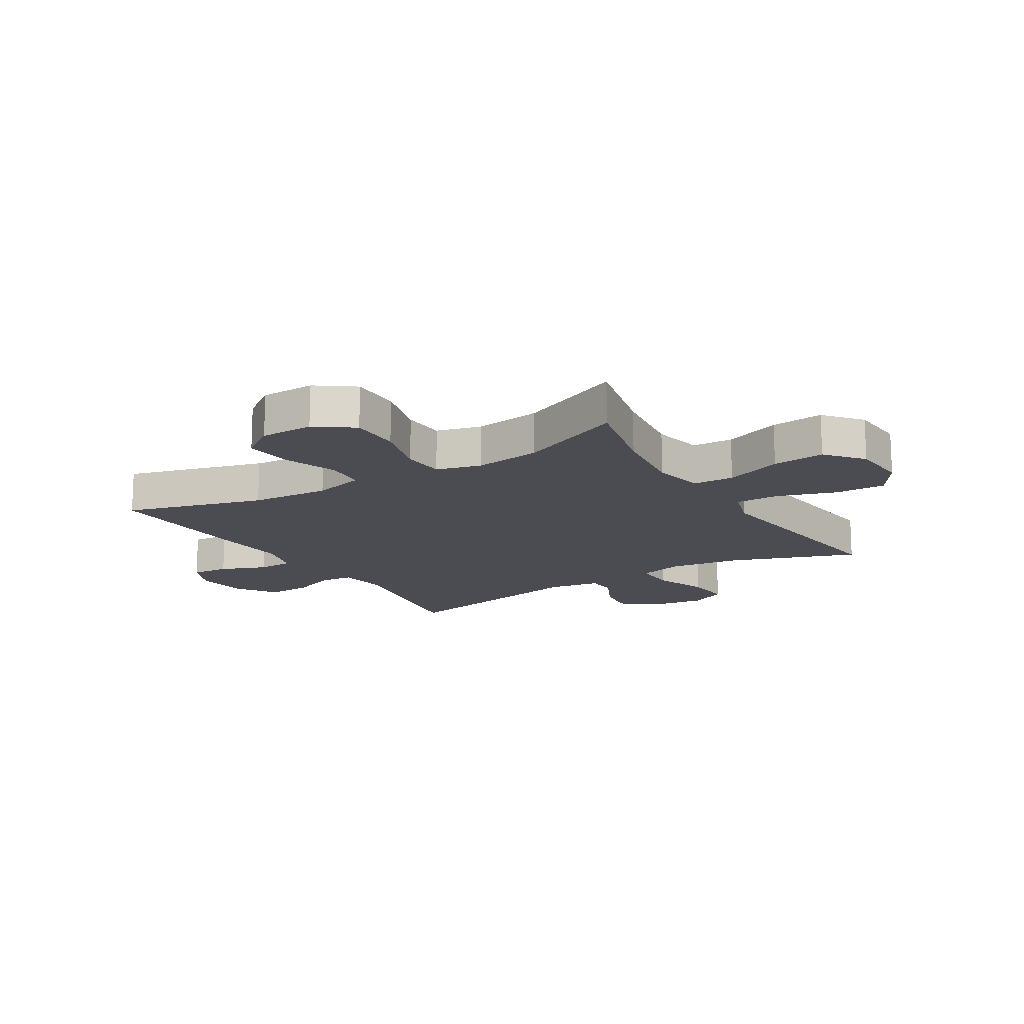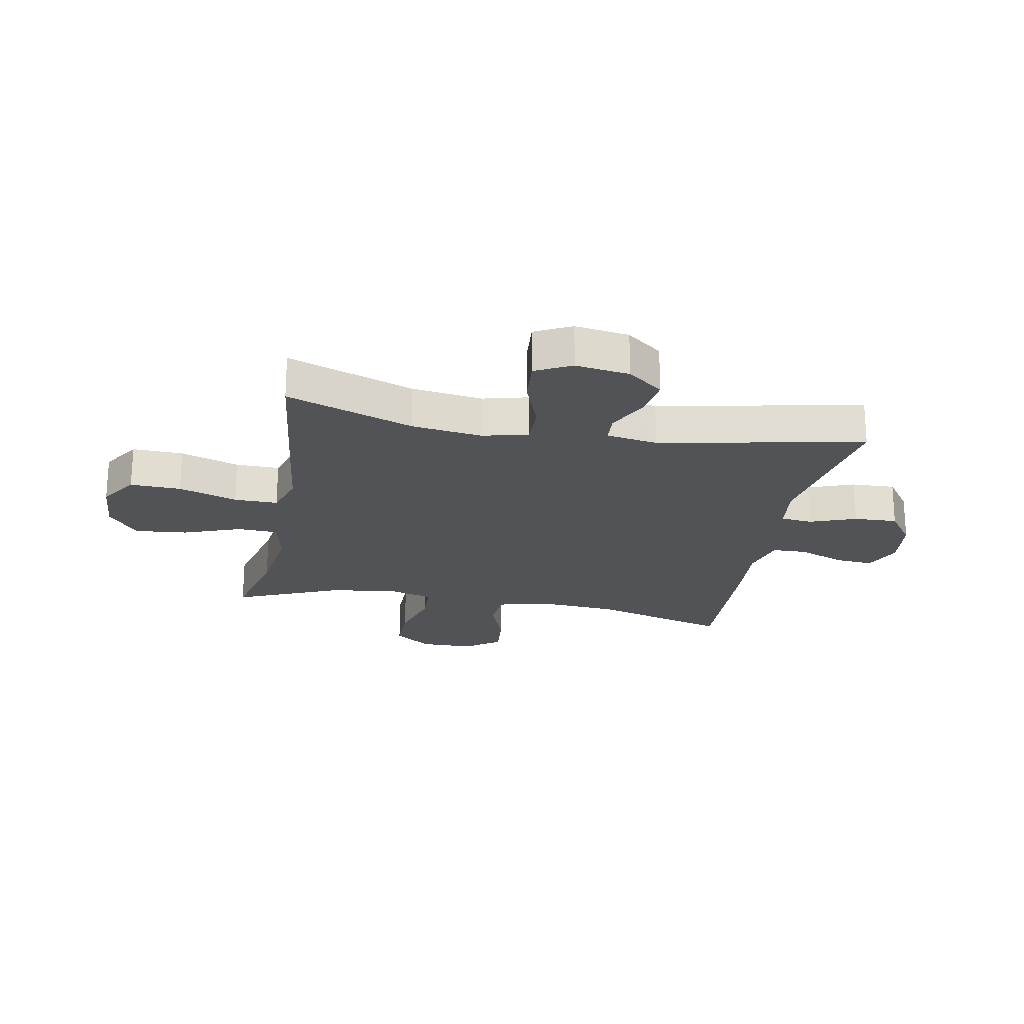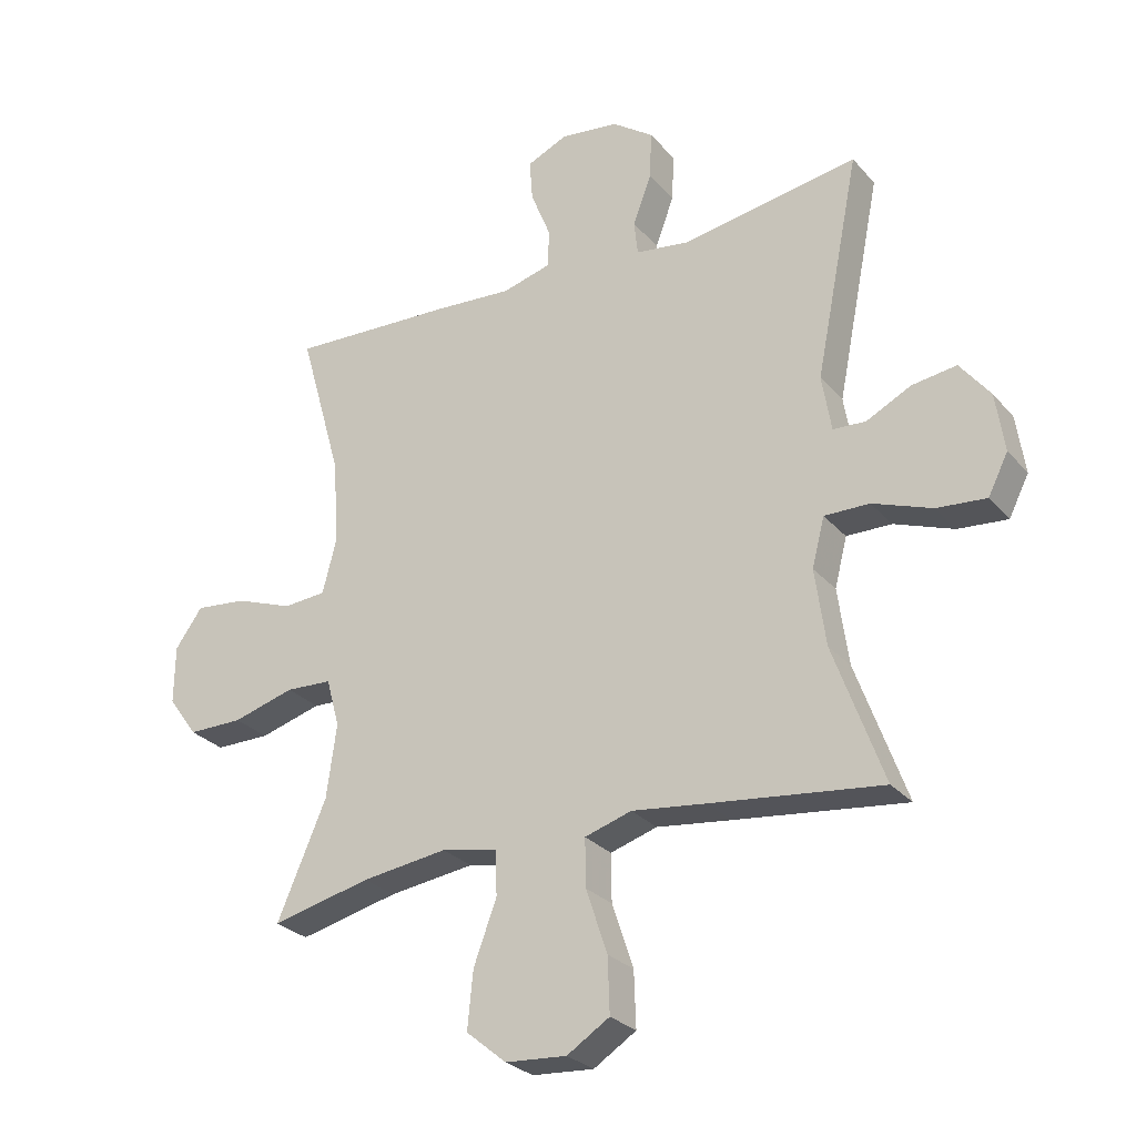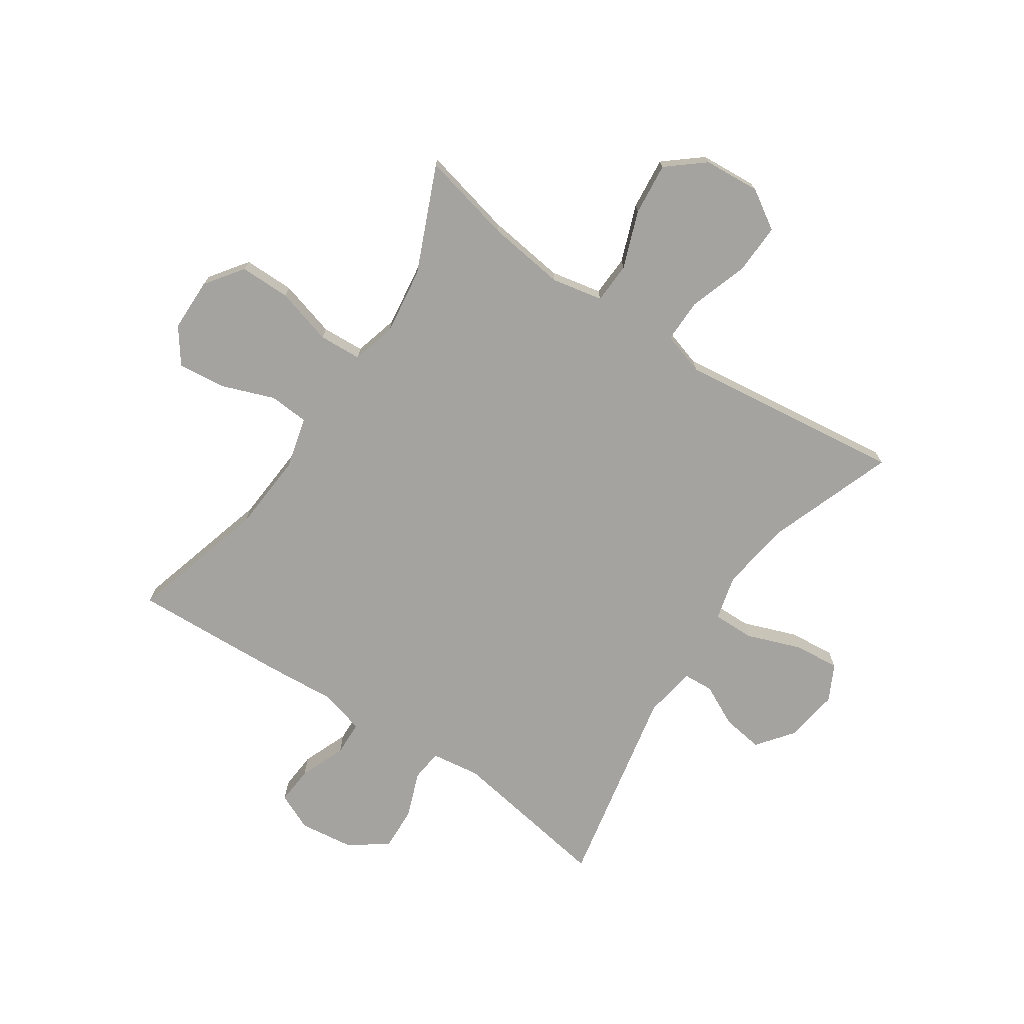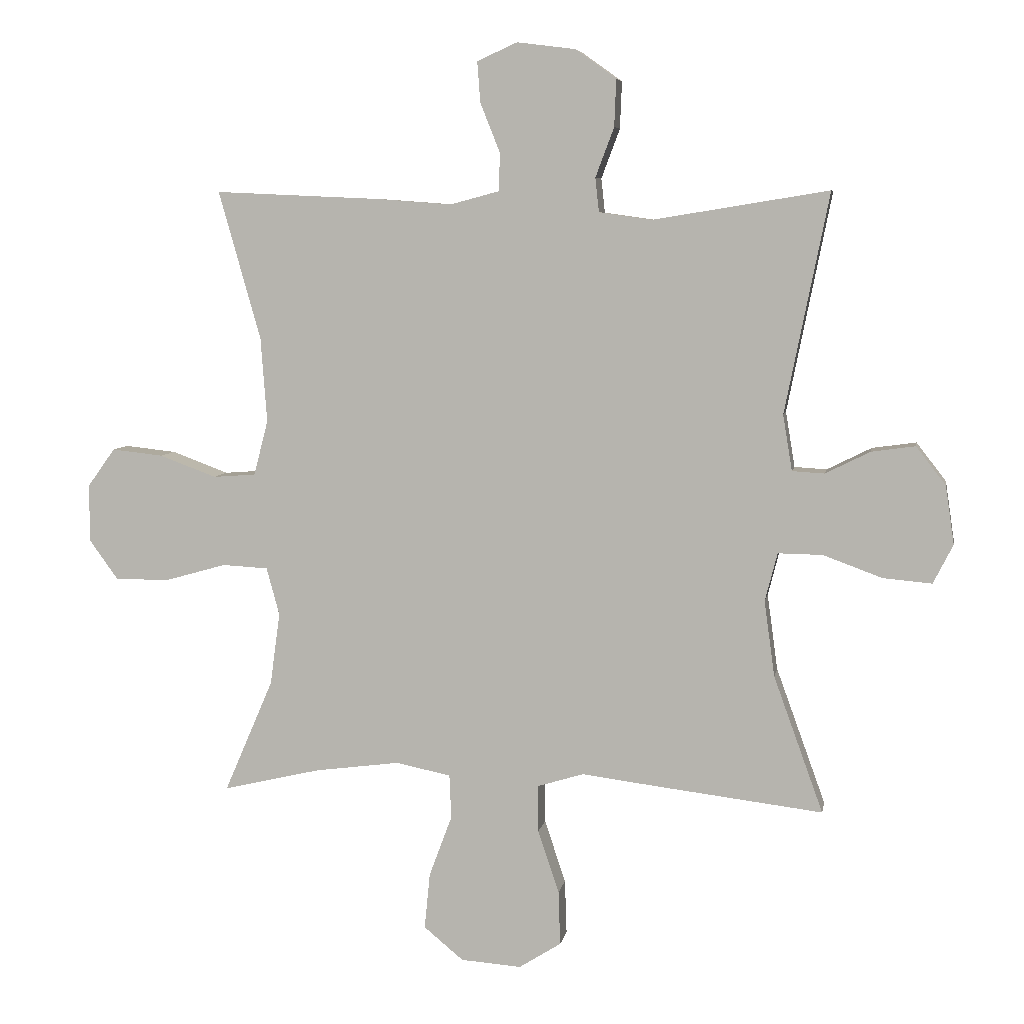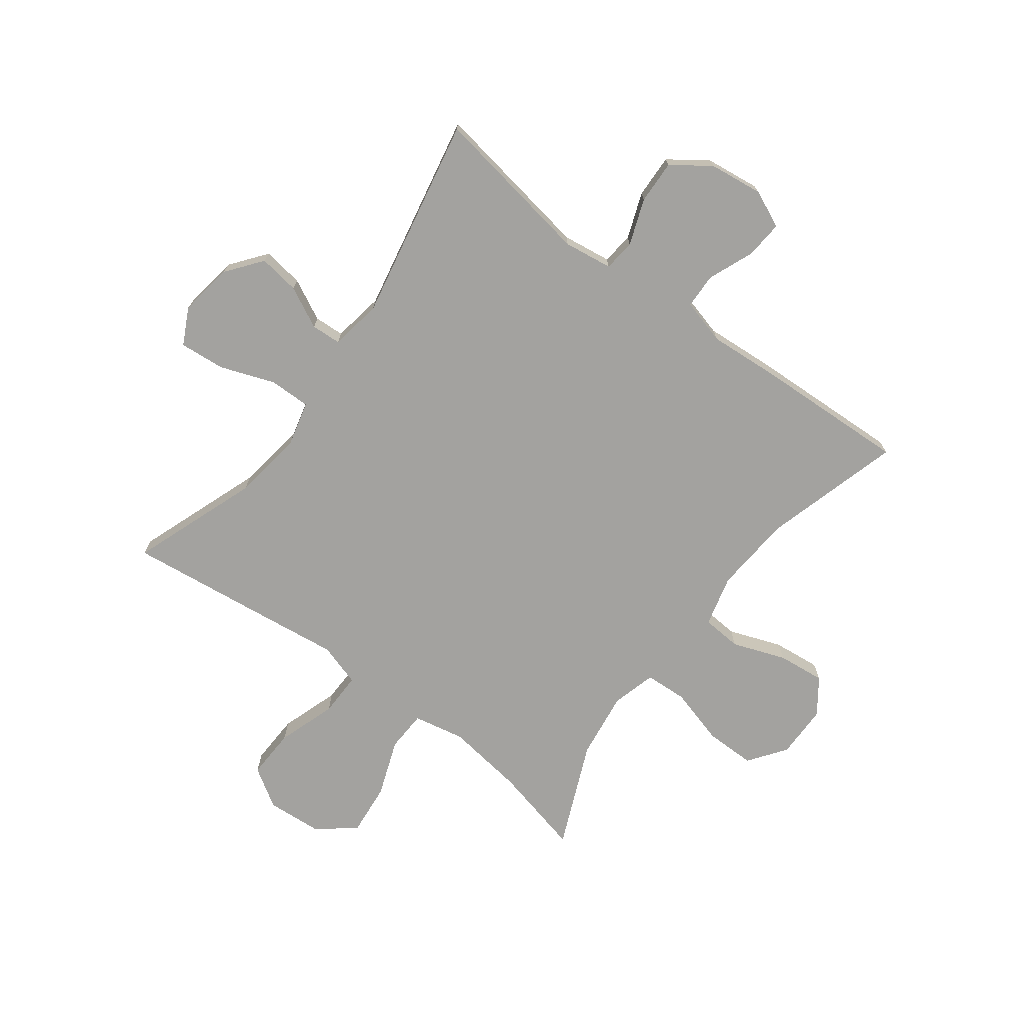
<metadata>
{"format":"obj","ext":"obj","renderer":"f3d","projection":"perspective","resolution":1024,"background":"white","views":[{"elev":-15.5,"azim":121.6,"up":"+Y"},{"elev":-21.9,"azim":-100.7,"up":"+Y"},{"elev":-27.5,"azim":-148.3,"up":"+Z"},{"elev":-72.8,"azim":146.2,"up":"+Y"},{"elev":6.6,"azim":-170.0,"up":"+Z"},{"elev":-72.5,"azim":-36.9,"up":"+Y"}]}
</metadata>
<code>
v -0.5 0.07 0.5
v -0.216 0.07 0.454
v -0.131 0.07 0.466
v -0.125 0.07 0.521
v -0.155 0.07 0.601
v -0.158 0.07 0.677
v -0.092 0.07 0.724
v 0.002 0.07 0.736
v 0.067 0.07 0.707
v 0.062 0.07 0.641
v 0.03 0.07 0.561
v 0.032 0.07 0.5
v 0.111 0.07 0.479
v 0.233 0.07 0.488
v 0.5 0.07 0.5
v 0.432 0.07 0.26
v 0.422 0.07 0.123
v 0.445 0.07 0.034
v 0.514 0.07 0.029
v 0.606 0.07 0.063
v 0.689 0.07 0.072
v 0.733 0.07 0.011
v 0.734 0.07 -0.082
v 0.687 0.07 -0.147
v 0.599 0.07 -0.147
v 0.5 0.07 -0.119
v 0.426 0.07 -0.123
v 0.405 0.07 -0.2
v 0.421 0.07 -0.317
v 0.5 0.07 -0.5
v 0.342 0.07 -0.463
v 0.205 0.07 -0.445
v 0.116 0.07 -0.463
v 0.113 0.07 -0.534
v 0.15 0.07 -0.633
v 0.159 0.07 -0.724
v 0.095 0.07 -0.777
v -0.003 0.07 -0.784
v -0.071 0.07 -0.741
v -0.068 0.07 -0.653
v -0.034 0.07 -0.551
v -0.033 0.07 -0.475
v -0.108 0.07 -0.452
v -0.227 0.07 -0.467
v -0.5 0.07 -0.5
v -0.42 0.07 -0.279
v -0.403 0.07 -0.156
v -0.423 0.07 -0.078
v -0.495 0.07 -0.079
v -0.59 0.07 -0.114
v -0.669 0.07 -0.121
v -0.701 0.07 -0.058
v -0.687 0.07 0.036
v -0.639 0.07 0.098
v -0.568 0.07 0.088
v -0.496 0.07 0.052
v -0.444 0.07 0.055
v -0.429 0.07 0.145
v -0.5 0 0.5
v -0.216 0 0.454
v -0.131 0 0.466
v -0.125 0 0.521
v -0.155 0 0.601
v -0.158 0 0.677
v -0.092 0 0.724
v 0.002 0 0.736
v 0.067 0 0.707
v 0.062 0 0.641
v 0.03 0 0.561
v 0.032 0 0.5
v 0.111 0 0.479
v 0.233 0 0.488
v 0.5 0 0.5
v 0.432 0 0.26
v 0.422 0 0.123
v 0.445 0 0.034
v 0.514 0 0.029
v 0.606 0 0.063
v 0.689 0 0.072
v 0.733 0 0.011
v 0.734 0 -0.082
v 0.687 0 -0.147
v 0.599 0 -0.147
v 0.5 0 -0.119
v 0.426 0 -0.123
v 0.405 0 -0.2
v 0.421 0 -0.317
v 0.5 0 -0.5
v 0.342 0 -0.463
v 0.205 0 -0.445
v 0.116 0 -0.463
v 0.113 0 -0.534
v 0.15 0 -0.633
v 0.159 0 -0.724
v 0.095 0 -0.777
v -0.003 0 -0.784
v -0.071 0 -0.741
v -0.068 0 -0.653
v -0.034 0 -0.551
v -0.033 0 -0.475
v -0.108 0 -0.452
v -0.227 0 -0.467
v -0.5 0 -0.5
v -0.42 0 -0.279
v -0.403 0 -0.156
v -0.423 0 -0.078
v -0.495 0 -0.079
v -0.59 0 -0.114
v -0.669 0 -0.121
v -0.701 0 -0.058
v -0.687 0 0.036
v -0.639 0 0.098
v -0.568 0 0.088
v -0.496 0 0.052
v -0.444 0 0.055
v -0.429 0 0.145
f 53 54 55 56
f 53 56 57
f 52 53 57
f 49 50 51 52
f 48 49 52 57
f 47 48 57 58
f 43 44 45 46
f 42 43 46 47
f 38 39 40 41
f 38 41 42
f 37 38 42
f 34 35 36 37
f 33 34 37 42
f 32 33 42 47
f 29 30 31
f 28 29 31 32
f 27 28 32 47
f 23 24 25 26
f 19 20 21 22
f 18 19 22 23
f 13 14 15 16
f 12 13 16 17
f 8 9 10 11
f 8 11 12
f 7 8 12
f 4 5 6 7
f 3 4 7 12
f 58 1 2
f 58 2 3
f 18 23 26 27
f 18 27 47 58
f 17 18 58
f 3 12 17 58
f 114 113 112 111
f 115 114 111
f 115 111 110
f 110 109 108 107
f 115 110 107 106
f 116 115 106 105
f 104 103 102 101
f 105 104 101 100
f 99 98 97 96
f 100 99 96
f 100 96 95
f 95 94 93 92
f 100 95 92 91
f 105 100 91 90
f 89 88 87
f 90 89 87 86
f 105 90 86 85
f 84 83 82 81
f 80 79 78 77
f 81 80 77 76
f 74 73 72 71
f 75 74 71 70
f 69 68 67 66
f 70 69 66
f 70 66 65
f 65 64 63 62
f 70 65 62 61
f 60 59 116
f 61 60 116
f 85 84 81 76
f 116 105 85 76
f 116 76 75
f 116 75 70 61
f 1 59 60 2
f 2 60 61 3
f 3 61 62 4
f 4 62 63 5
f 5 63 64 6
f 6 64 65 7
f 7 65 66 8
f 8 66 67 9
f 9 67 68 10
f 10 68 69 11
f 11 69 70 12
f 12 70 71 13
f 13 71 72 14
f 14 72 73 15
f 15 73 74 16
f 16 74 75 17
f 17 75 76 18
f 18 76 77 19
f 19 77 78 20
f 20 78 79 21
f 21 79 80 22
f 22 80 81 23
f 23 81 82 24
f 24 82 83 25
f 25 83 84 26
f 26 84 85 27
f 27 85 86 28
f 28 86 87 29
f 29 87 88 30
f 30 88 89 31
f 31 89 90 32
f 32 90 91 33
f 33 91 92 34
f 34 92 93 35
f 35 93 94 36
f 36 94 95 37
f 37 95 96 38
f 38 96 97 39
f 39 97 98 40
f 40 98 99 41
f 41 99 100 42
f 42 100 101 43
f 43 101 102 44
f 44 102 103 45
f 45 103 104 46
f 46 104 105 47
f 47 105 106 48
f 48 106 107 49
f 49 107 108 50
f 50 108 109 51
f 51 109 110 52
f 52 110 111 53
f 53 111 112 54
f 54 112 113 55
f 55 113 114 56
f 56 114 115 57
f 57 115 116 58
f 58 116 59 1

</code>
